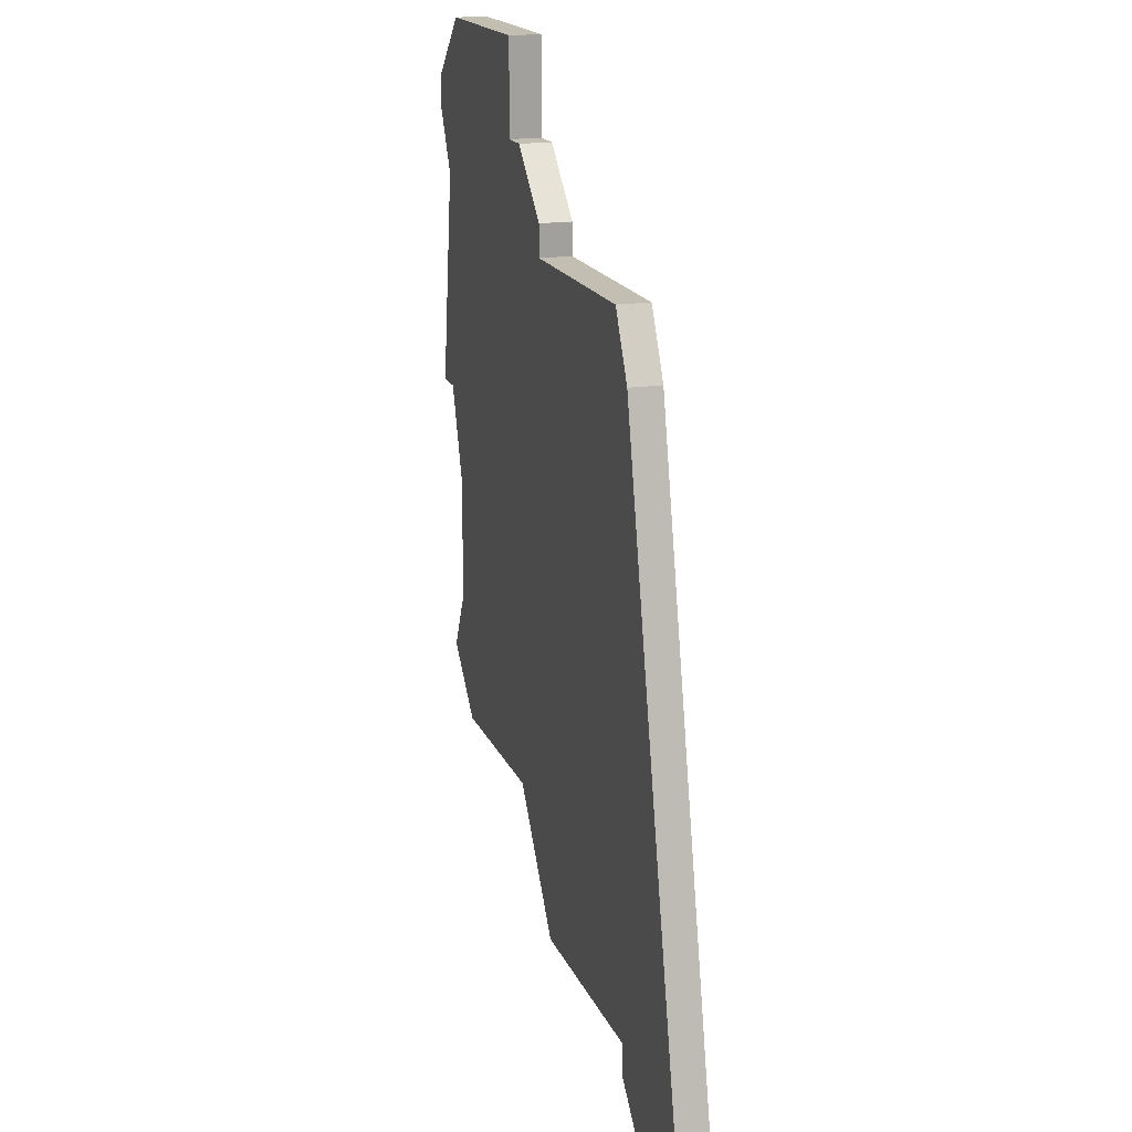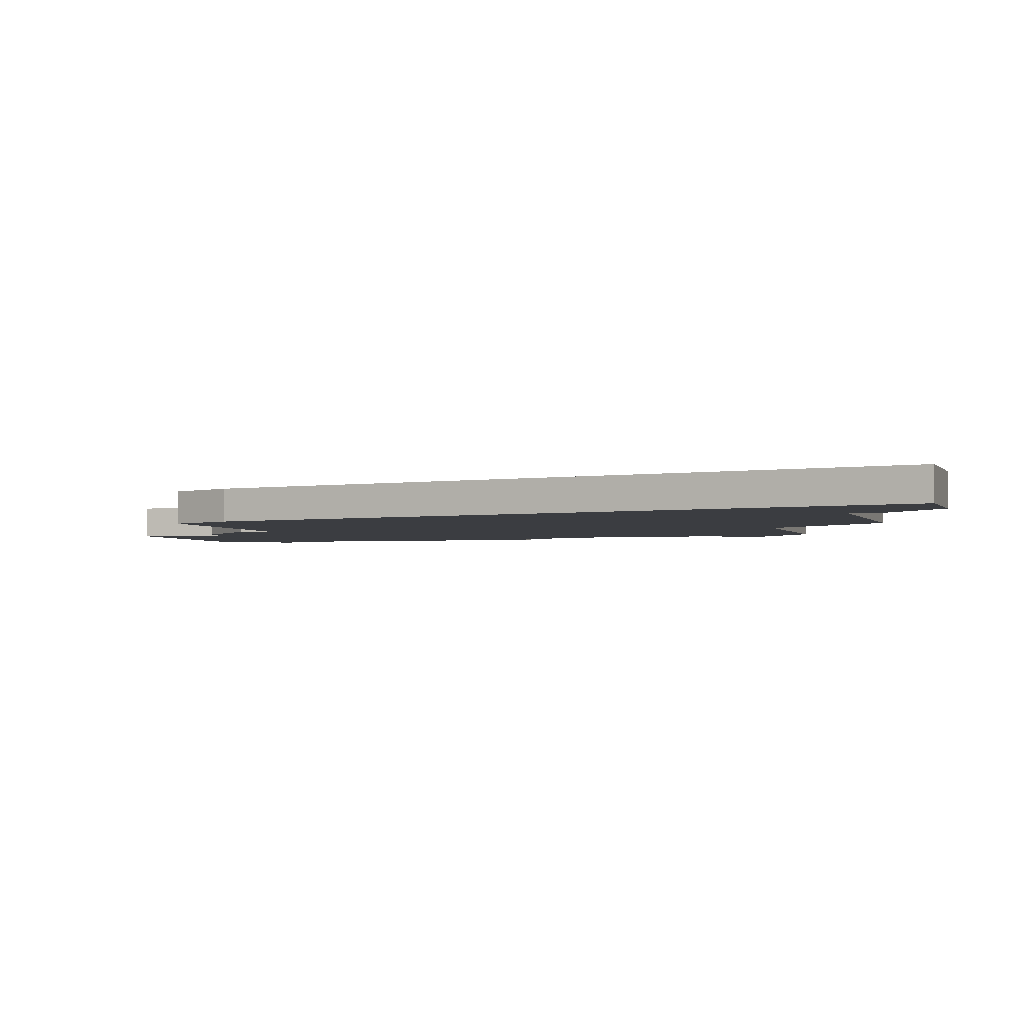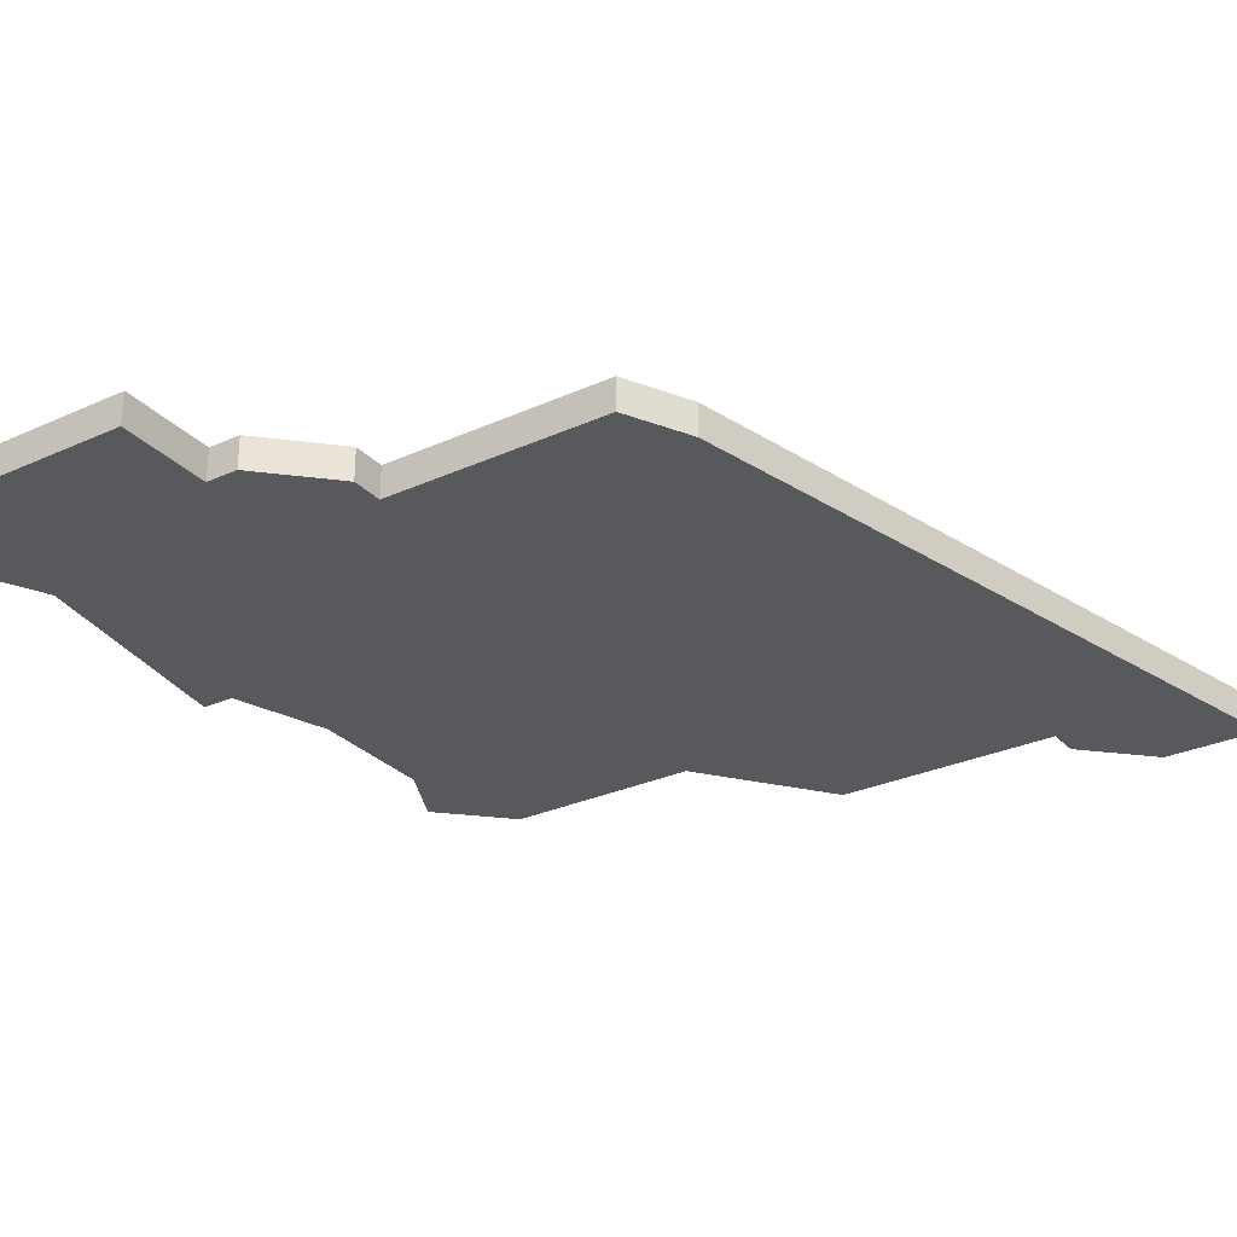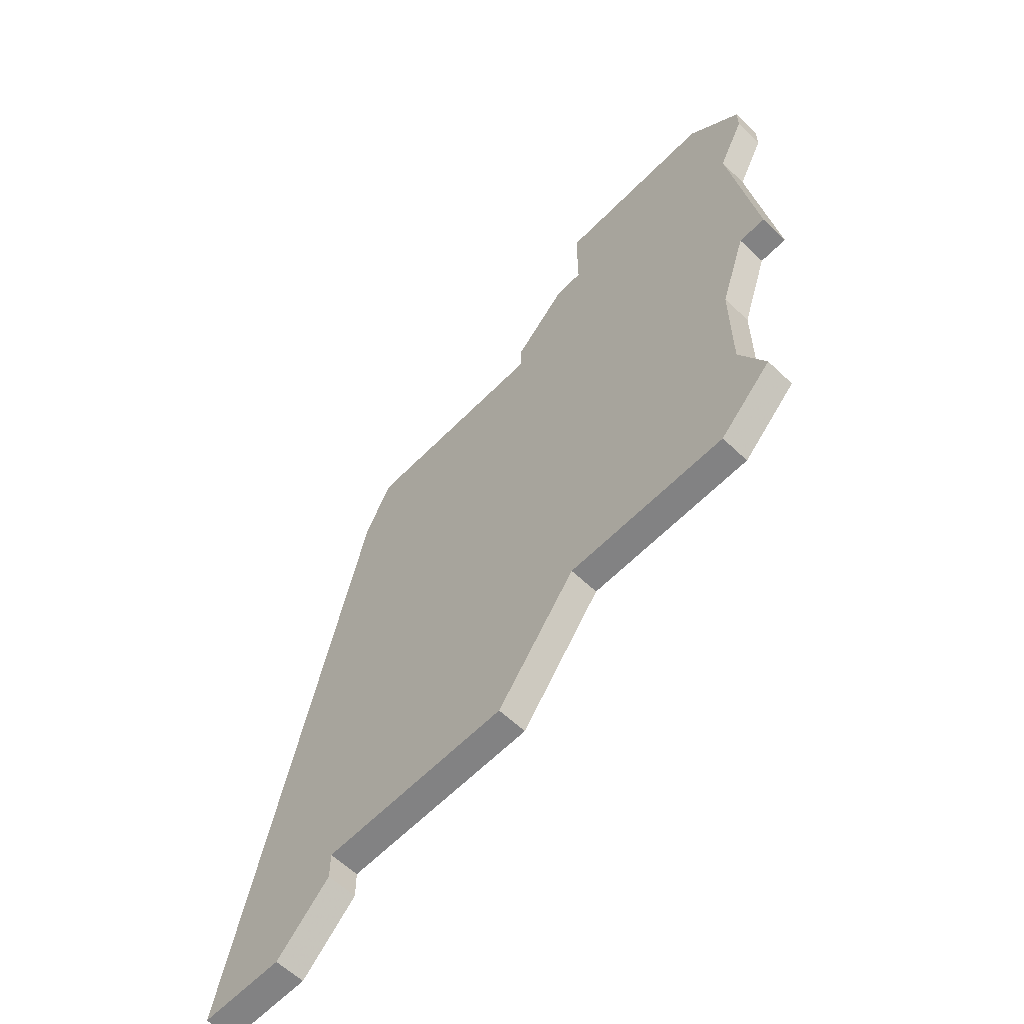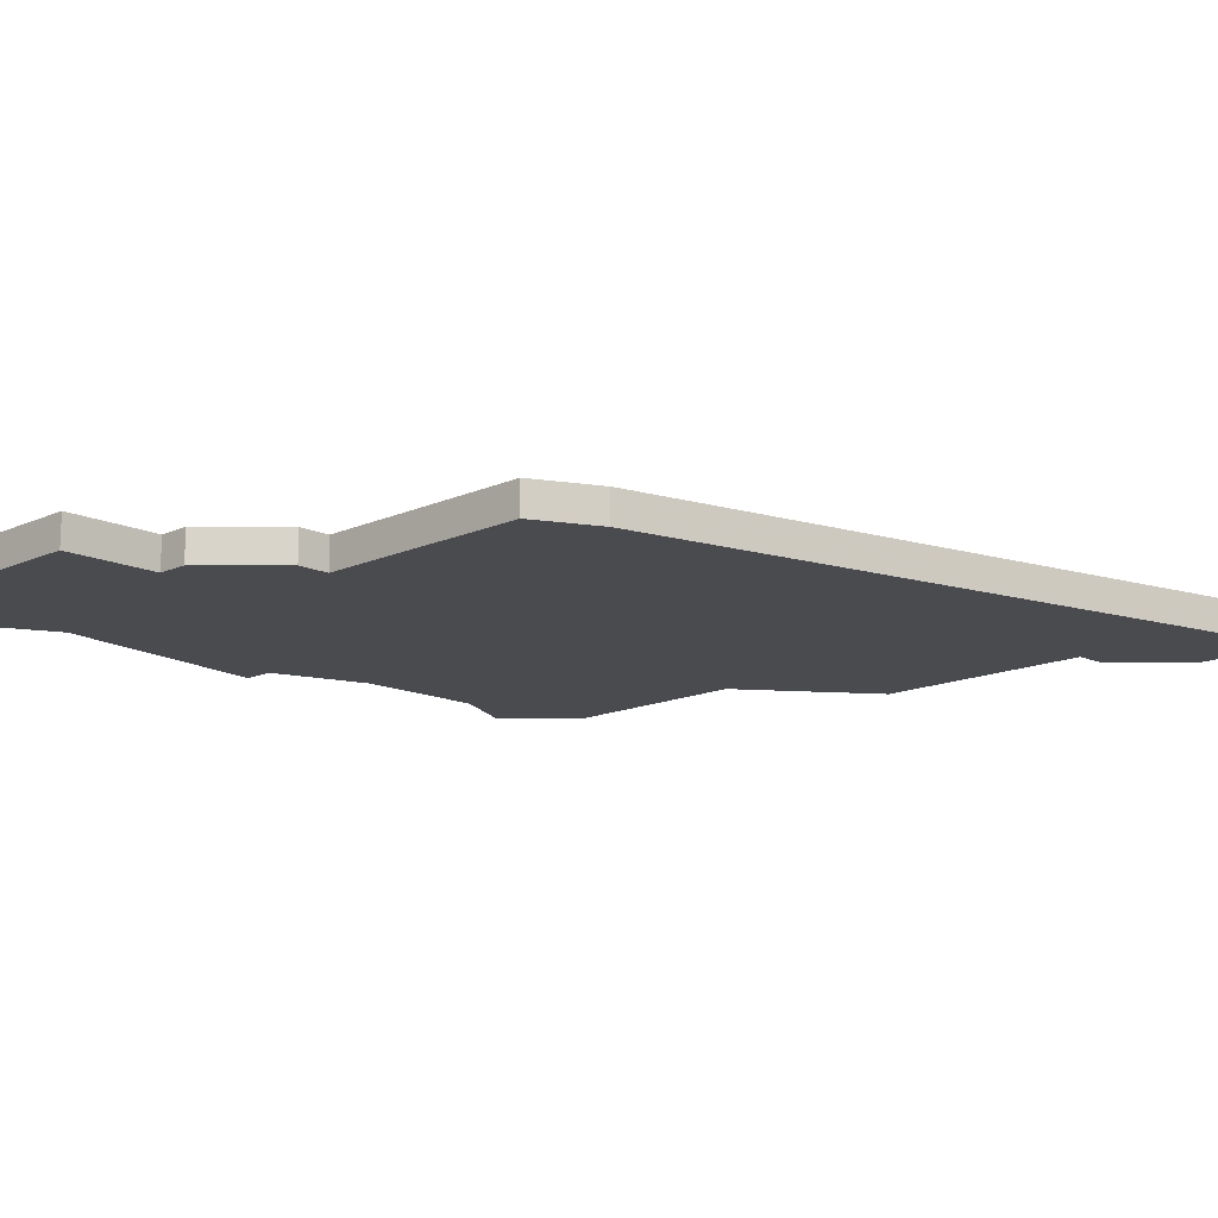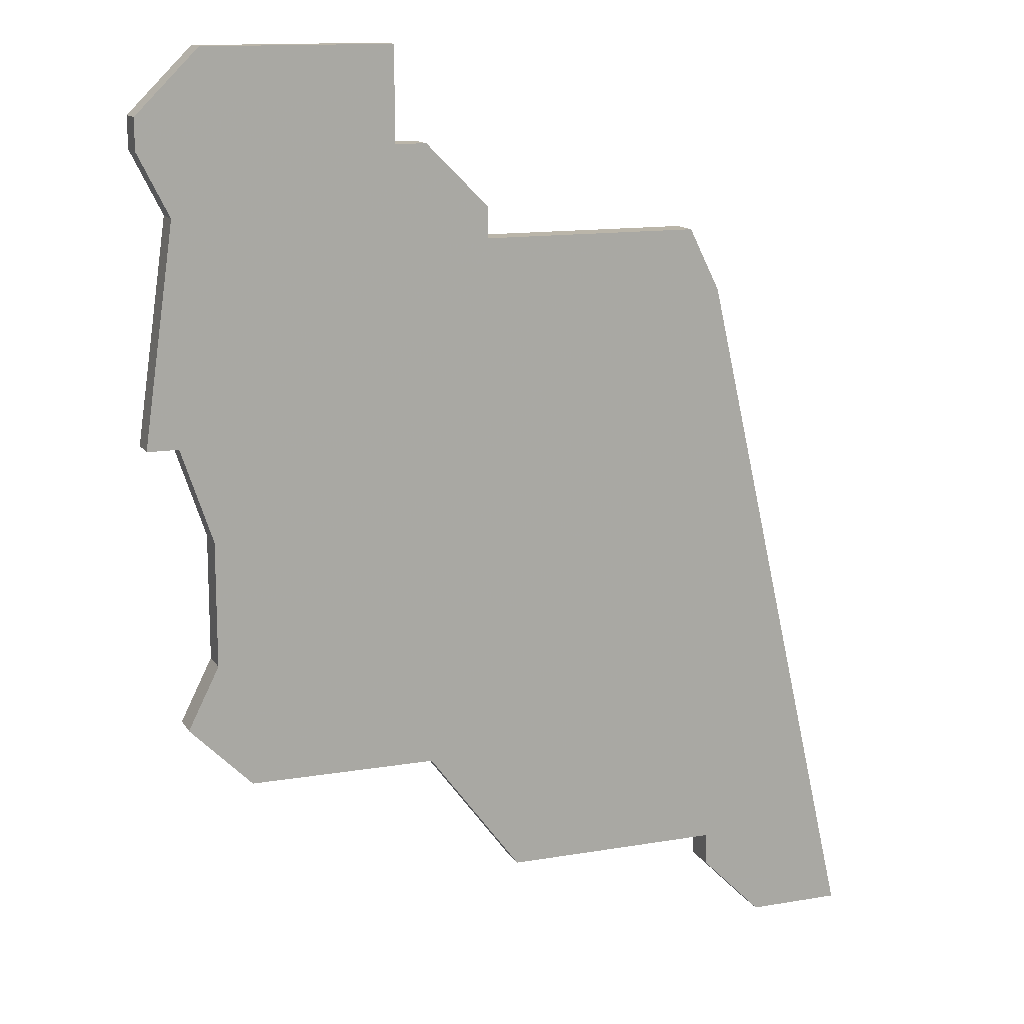
<metadata>
{"format":"obj","ext":"obj","renderer":"f3d","projection":"perspective","resolution":1024,"background":"white","views":[{"elev":17.4,"azim":-107.2,"up":"+Y"},{"elev":-2.6,"azim":-72.7,"up":"+Z"},{"elev":-29.1,"azim":-146.0,"up":"+Z"},{"elev":-60.9,"azim":45.9,"up":"+Y"},{"elev":-14.2,"azim":-135.2,"up":"+Z"},{"elev":13.6,"azim":159.2,"up":"+Y"}]}
</metadata>
<code>
v 3235 -646 0
v 3230 -668 0
v 3233 -668 0
v 3235 -666 0
v 3235 -665 0
v 3242 -665 0
v 3245 -661 0
v 3251 -661 0
v 3253 -659 0
v 3252 -657 0
v 3252 -653 0
v 3253 -650 0
v 3254 -650 0
v 3253 -643 0
v 3254 -641 0
v 3254 -640 0
v 3252 -638 0
v 3246 -638 0
v 3246 -641 0
v 3245 -641 0
v 3243 -643 0
v 3243 -644 0
v 3236 -644 0
v 3235 -646 1
v 3230 -668 1
v 3233 -668 1
v 3235 -666 1
v 3235 -665 1
v 3242 -665 1
v 3245 -661 1
v 3251 -661 1
v 3253 -659 1
v 3252 -657 1
v 3252 -653 1
v 3253 -650 1
v 3254 -650 1
v 3253 -643 1
v 3254 -641 1
v 3254 -640 1
v 3252 -638 1
v 3246 -638 1
v 3246 -641 1
v 3245 -641 1
v 3243 -643 1
v 3243 -644 1
v 3236 -644 1
f 2 1 23
f 4 3 2
f 7 6 5
f 9 8 7
f 14 13 12
f 16 15 14
f 18 17 16
f 21 20 19
f 2 23 22
f 5 4 2
f 10 9 7
f 14 12 11
f 18 16 14
f 22 21 19
f 5 2 22
f 10 7 5
f 18 14 11
f 5 22 19
f 11 10 5
f 19 18 11
f 11 5 19
f 46 24 25
f 25 26 27
f 28 29 30
f 30 31 32
f 35 36 37
f 37 38 39
f 39 40 41
f 42 43 44
f 45 46 25
f 25 27 28
f 30 32 33
f 34 35 37
f 37 39 41
f 42 44 45
f 45 25 28
f 28 30 33
f 34 37 41
f 42 45 28
f 28 33 34
f 34 41 42
f 42 28 34
f 25 24 2
f 2 24 1
f 26 25 3
f 3 25 2
f 27 26 4
f 4 26 3
f 28 27 5
f 5 27 4
f 29 28 6
f 6 28 5
f 30 29 7
f 7 29 6
f 31 30 8
f 8 30 7
f 32 31 9
f 9 31 8
f 33 32 10
f 10 32 9
f 34 33 11
f 11 33 10
f 35 34 12
f 12 34 11
f 36 35 13
f 13 35 12
f 37 36 14
f 14 36 13
f 38 37 15
f 15 37 14
f 39 38 16
f 16 38 15
f 40 39 17
f 17 39 16
f 41 40 18
f 18 40 17
f 42 41 19
f 19 41 18
f 43 42 20
f 20 42 19
f 44 43 21
f 21 43 20
f 45 44 22
f 22 44 21
f 24 46 1
f 1 46 23
f 46 45 23
f 23 45 22

</code>
